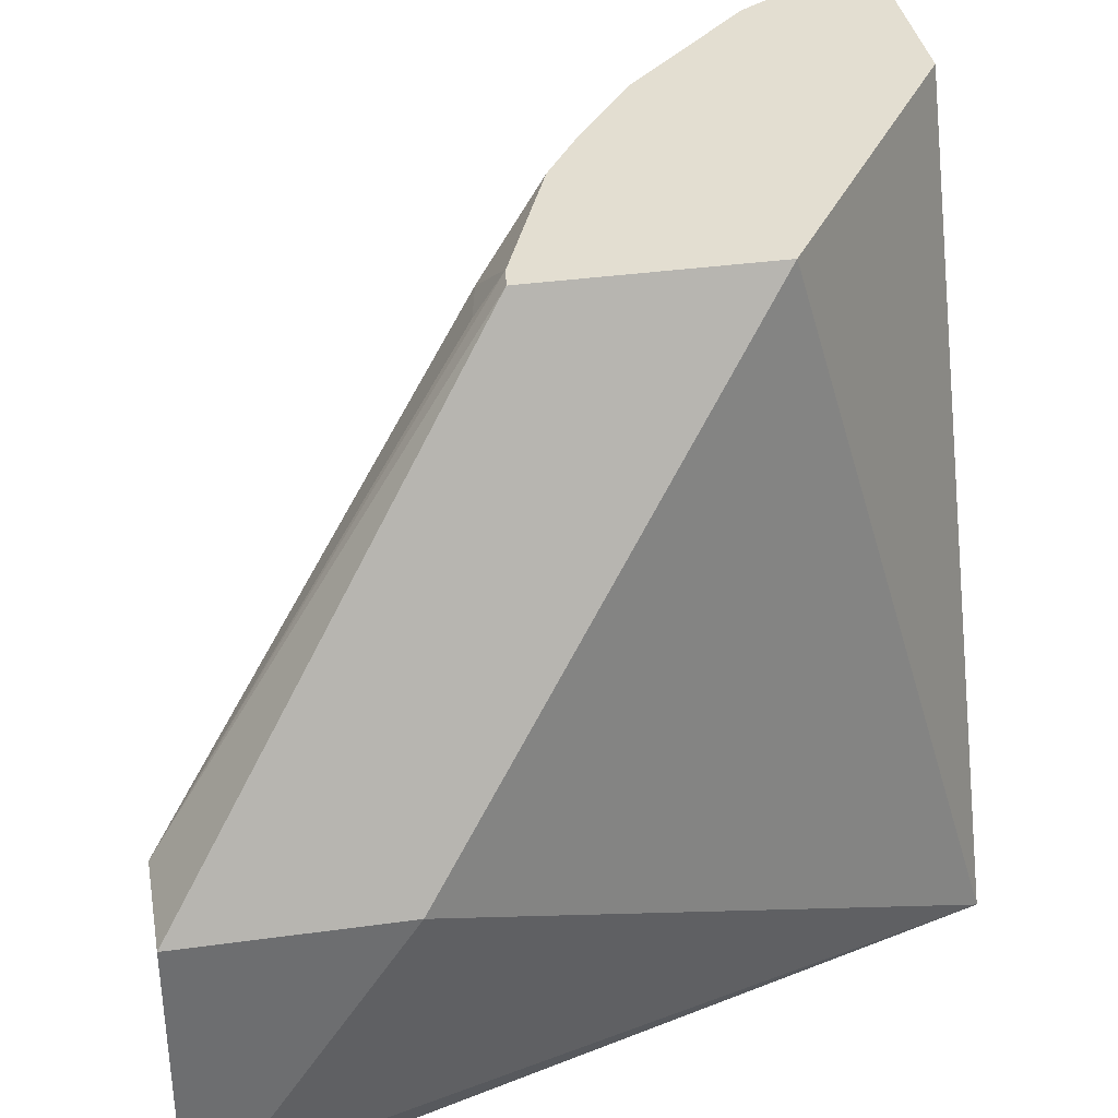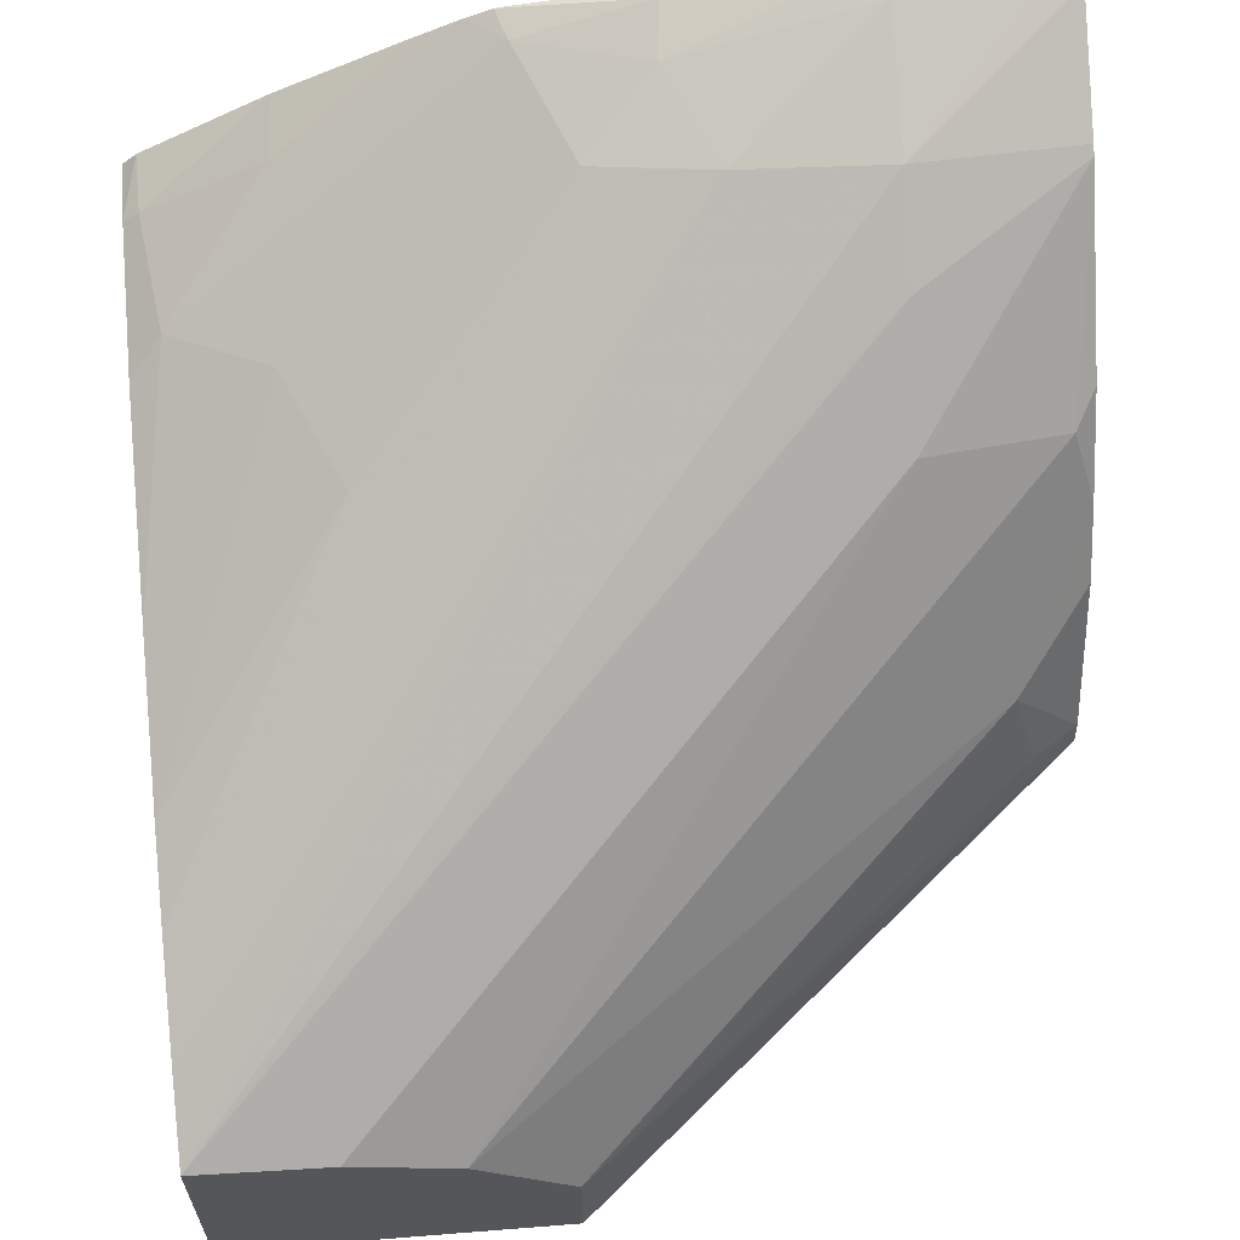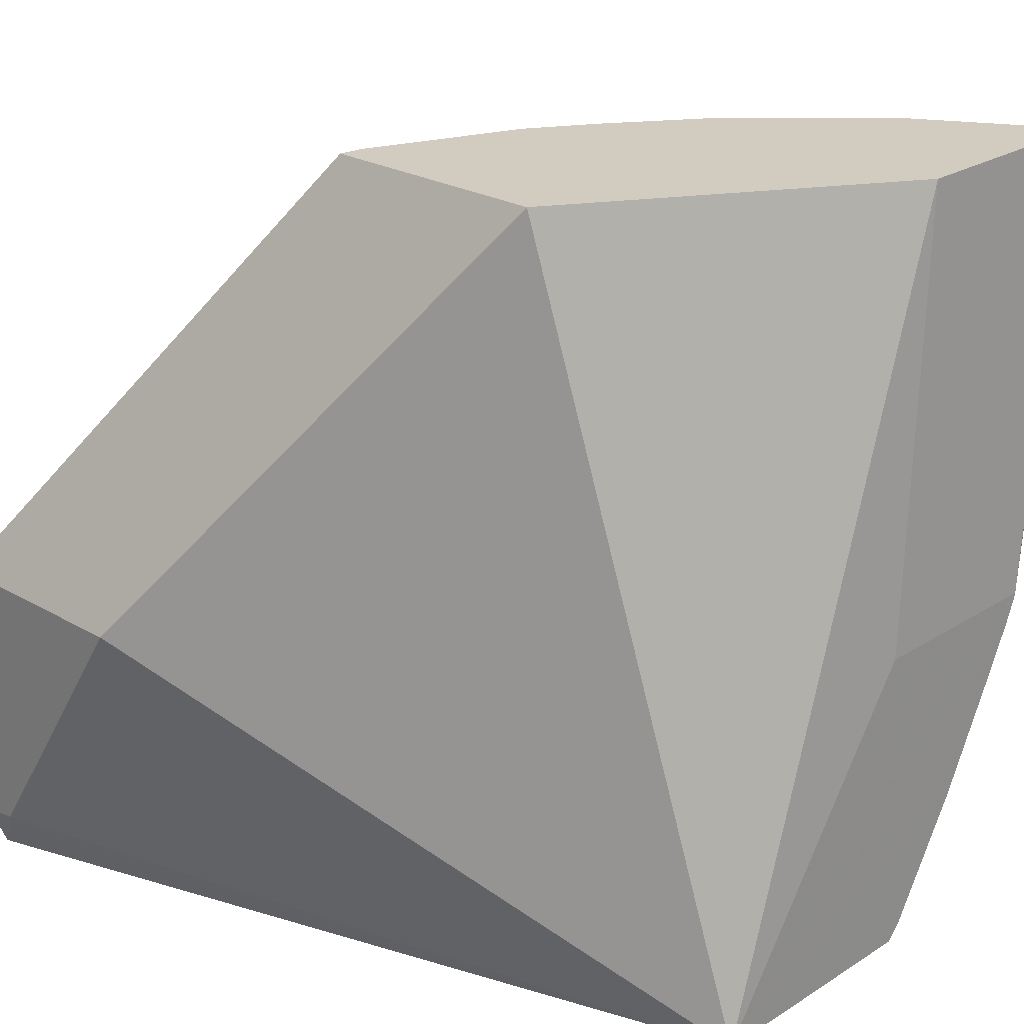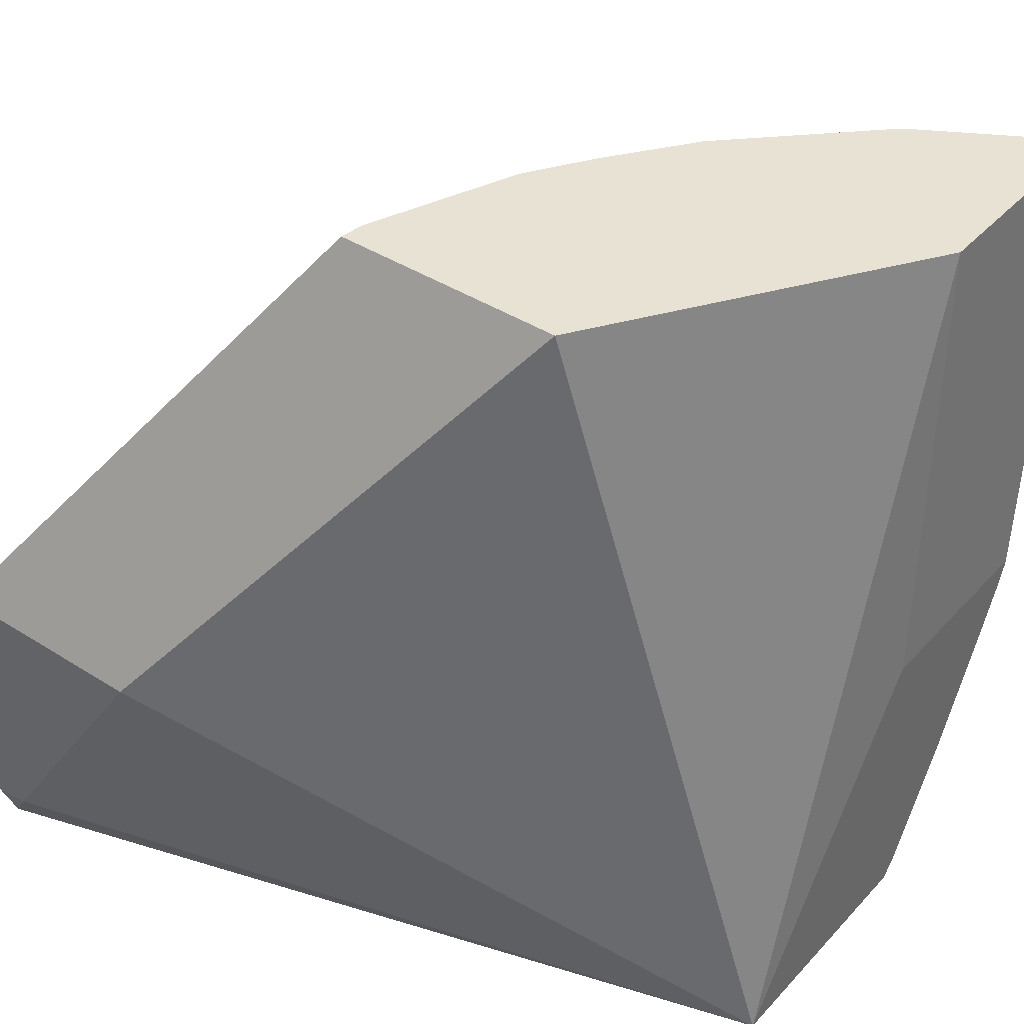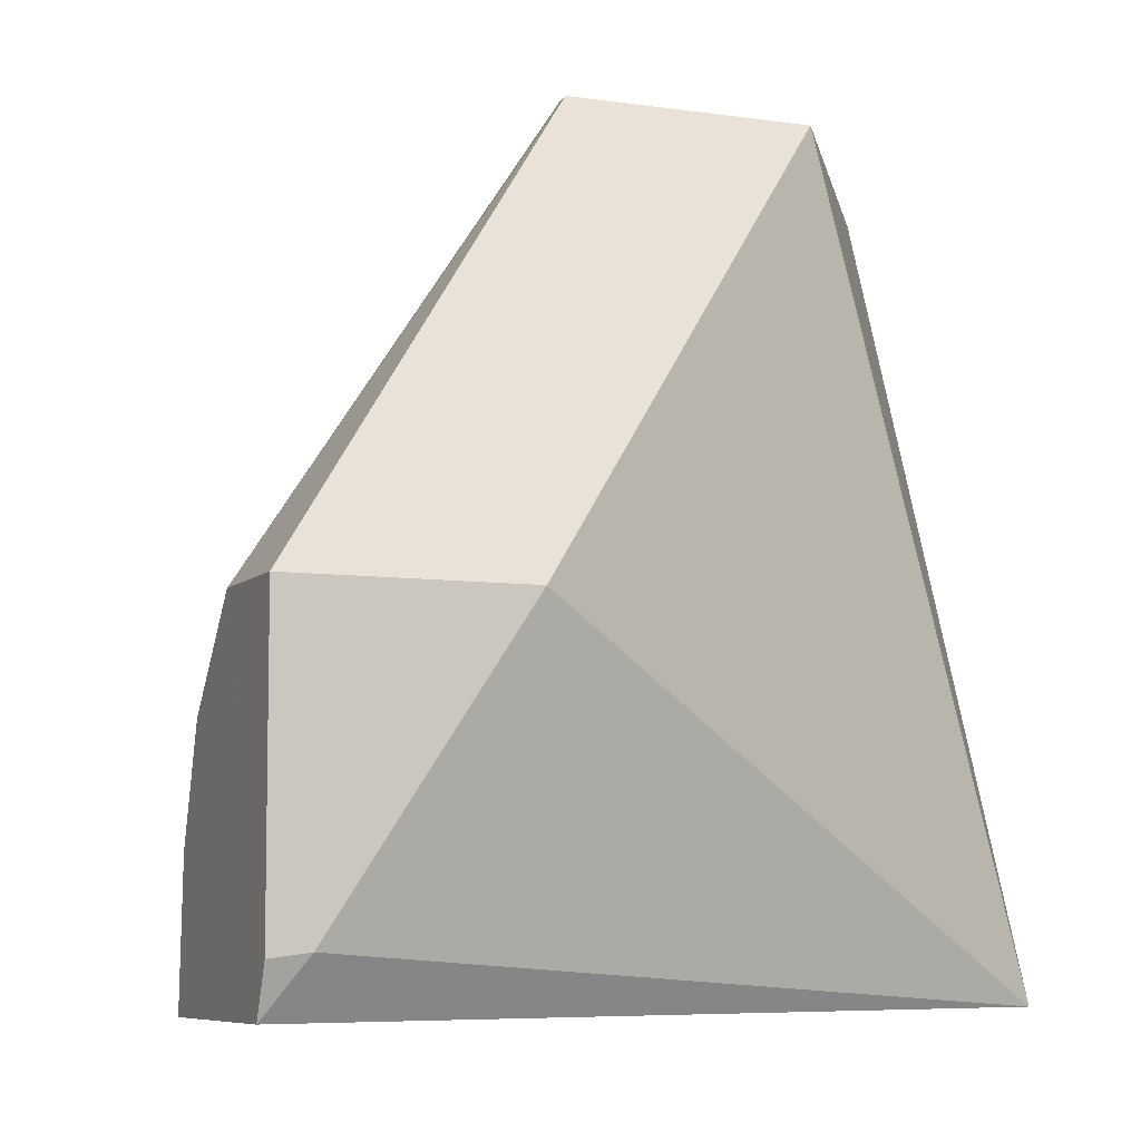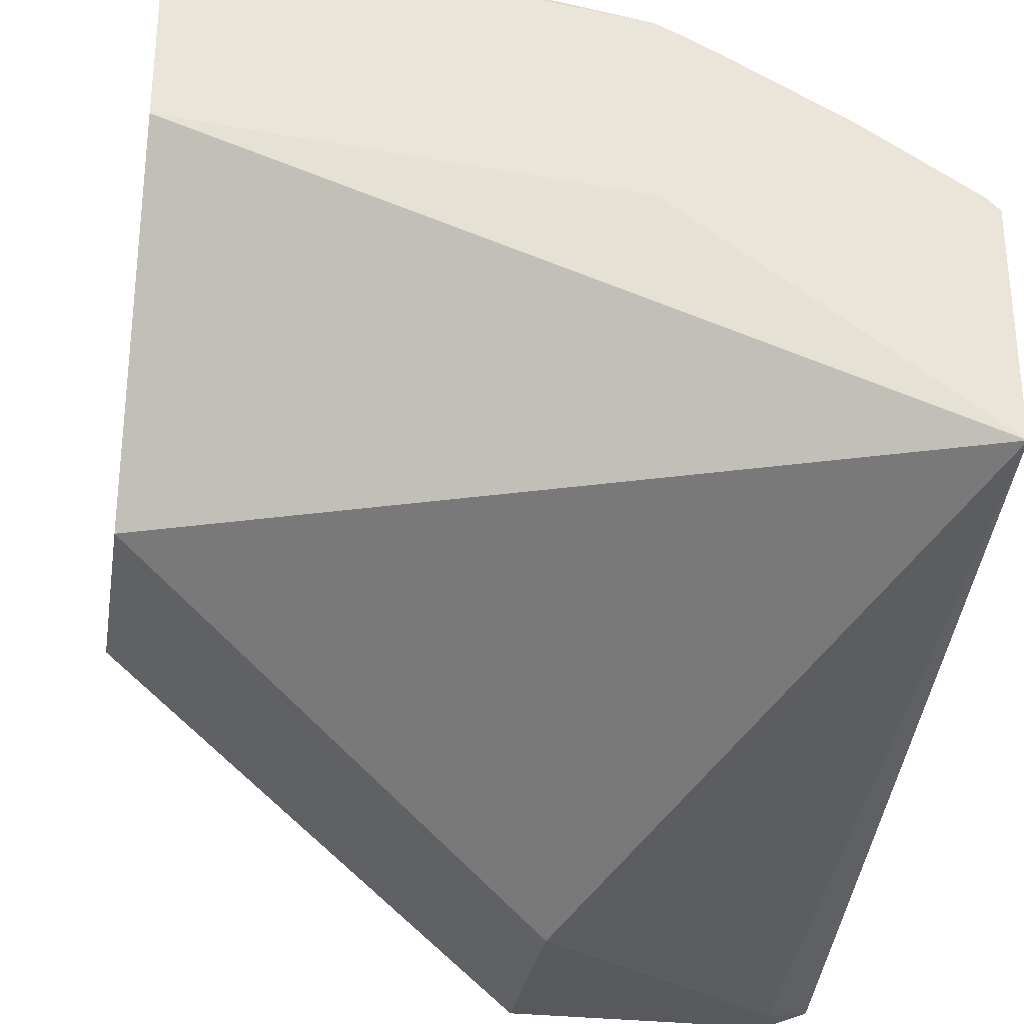
<metadata>
{"format":"obj","ext":"obj","renderer":"f3d","projection":"perspective","resolution":1024,"background":"white","views":[{"elev":36.3,"azim":-10.2,"up":"+Z"},{"elev":63.3,"azim":-94.6,"up":"+Y"},{"elev":24.1,"azim":43.8,"up":"+Z"},{"elev":40.8,"azim":37.9,"up":"+Z"},{"elev":-7.2,"azim":-22.9,"up":"+Z"},{"elev":-30.1,"azim":80.5,"up":"+Y"}]}
</metadata>
<code>
v 0.01669 0.1592 0.04123
v 0.0169 0.1591 0.04153
v 0.01669 0.1591 0.0415
v 0.01669 0.1604 0.04123
v 0.02128 0.1606 0.04123
v 0.01794 0.1591 0.0431
v 0.01669 0.1591 0.0431
v 0.01915 0.1622 0.04389
v 0.02027 0.163 0.04486
v 0.02034 0.163 0.04406
v 0.01759 0.161 0.04167
v 0.01712 0.1606 0.04123
v 0.01669 0.1603 0.04197
v 0.01979 0.1627 0.04486
v 0.02128 0.162 0.04123
v 0.02128 0.1619 0.04305
v 0.02114 0.1622 0.04573
v 0.01995 0.1604 0.04573
v 0.01669 0.1597 0.0431
v 0.01858 0.1604 0.04573
v 0.02029 0.163 0.04573
v 0.02033 0.163 0.04573
v 0.02095 0.1634 0.04573
v 0.02114 0.1635 0.04573
v 0.02095 0.1634 0.04486
v 0.02085 0.1631 0.0438
v 0.02047 0.1629 0.04342
v 0.0177 0.1609 0.04123
v 0.01669 0.1602 0.04257
v 0.01922 0.1622 0.04486
v 0.02128 0.1621 0.04131
v 0.02095 0.162 0.04123
v 0.02128 0.1619 0.0431
v 0.01669 0.1597 0.0431
v 0.0186 0.1605 0.04573
v 0.01844 0.1605 0.04548
v 0.01853 0.161 0.04536
v 0.01936 0.1621 0.04562
v 0.01953 0.1622 0.04573
v 0.02128 0.1631 0.0431
v 0.02114 0.1634 0.04485
v 0.02114 0.1632 0.04383
v 0.02111 0.163 0.04314
v 0.01998 0.1622 0.04195
v 0.01936 0.162 0.04225
v 0.01817 0.1611 0.04123
v 0.02128 0.1625 0.042
v 0.02095 0.1621 0.04132
v 0.02014 0.1619 0.04123
v 0.01895 0.1614 0.04573
v 0.01918 0.1618 0.04573
v 0.02128 0.163 0.04308
v 0.02113 0.163 0.0431
v 0.0203 0.162 0.0414
v 0.01903 0.1615 0.04123
v 0.02128 0.1629 0.04267
v 0.02095 0.1624 0.04197
v 0.02128 0.163 0.04293
f 1 2 3
f 1 3 7
f 1 7 19
f 1 19 34
f 1 34 29
f 1 29 13
f 1 13 4
f 1 4 12
f 1 12 28
f 1 28 46
f 1 46 55
f 1 55 49
f 1 49 32
f 1 32 15
f 1 15 5
f 1 5 2
f 2 6 7
f 2 7 3
f 2 5 6
f 4 8 9
f 4 9 10
f 4 10 11
f 4 11 12
f 4 13 14
f 4 14 8
f 5 15 31
f 5 31 47
f 5 47 56
f 5 56 58
f 5 58 52
f 5 52 40
f 5 40 33
f 5 33 16
f 5 16 17
f 5 17 18
f 5 18 6
f 6 18 20
f 6 20 7
f 7 20 19
f 8 14 9
f 9 14 21
f 9 21 22
f 9 22 23
f 9 23 24
f 9 24 25
f 9 25 10
f 10 25 26
f 10 26 27
f 10 27 11
f 11 27 12
f 12 27 28
f 13 29 30
f 13 30 14
f 14 30 21
f 15 32 31
f 16 33 17
f 17 33 40
f 17 40 24
f 17 24 23
f 17 23 22
f 17 22 21
f 17 21 39
f 17 39 51
f 17 51 50
f 17 50 35
f 17 35 20
f 17 20 18
f 19 20 35
f 19 35 36
f 19 36 37
f 19 37 34
f 21 30 38
f 21 38 39
f 24 40 41
f 24 41 25
f 25 41 26
f 26 41 42
f 26 42 43
f 26 43 27
f 27 44 45
f 27 45 28
f 27 43 44
f 28 45 46
f 29 34 37
f 29 37 38
f 29 38 30
f 31 32 48
f 31 48 47
f 32 49 48
f 35 50 37
f 35 37 36
f 37 50 51
f 37 51 38
f 38 51 39
f 40 52 42
f 40 42 41
f 42 52 43
f 43 52 53
f 43 53 54
f 43 54 44
f 44 54 55
f 44 55 46
f 44 46 45
f 47 48 57
f 47 57 56
f 48 49 54
f 48 54 57
f 49 55 54
f 52 58 53
f 53 58 57
f 53 57 54
f 56 57 58

</code>
